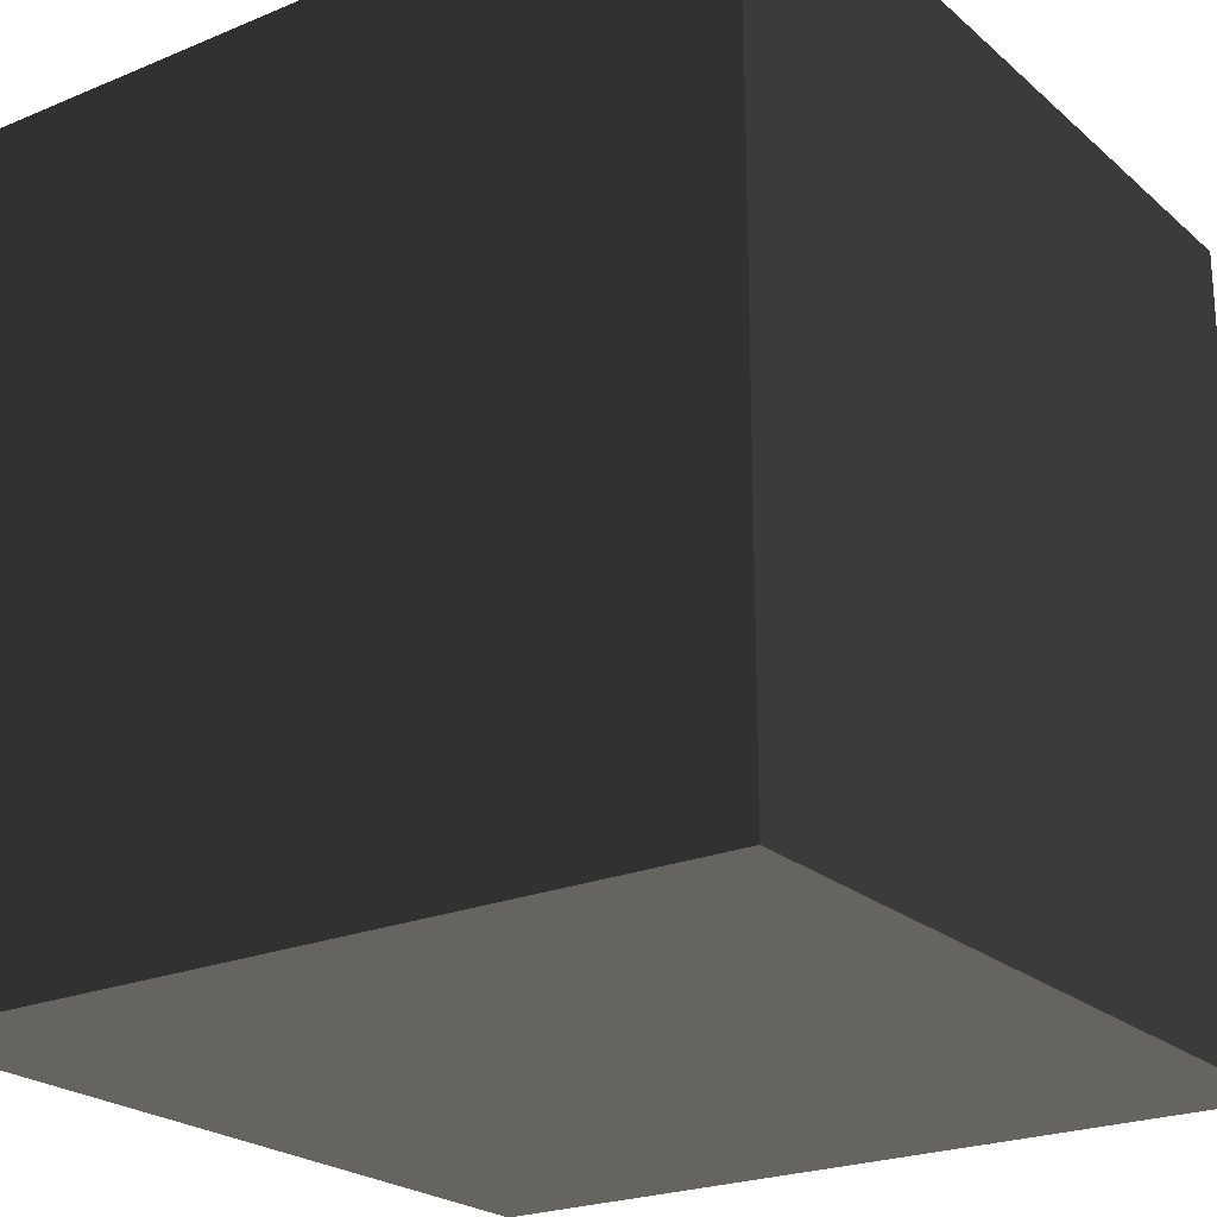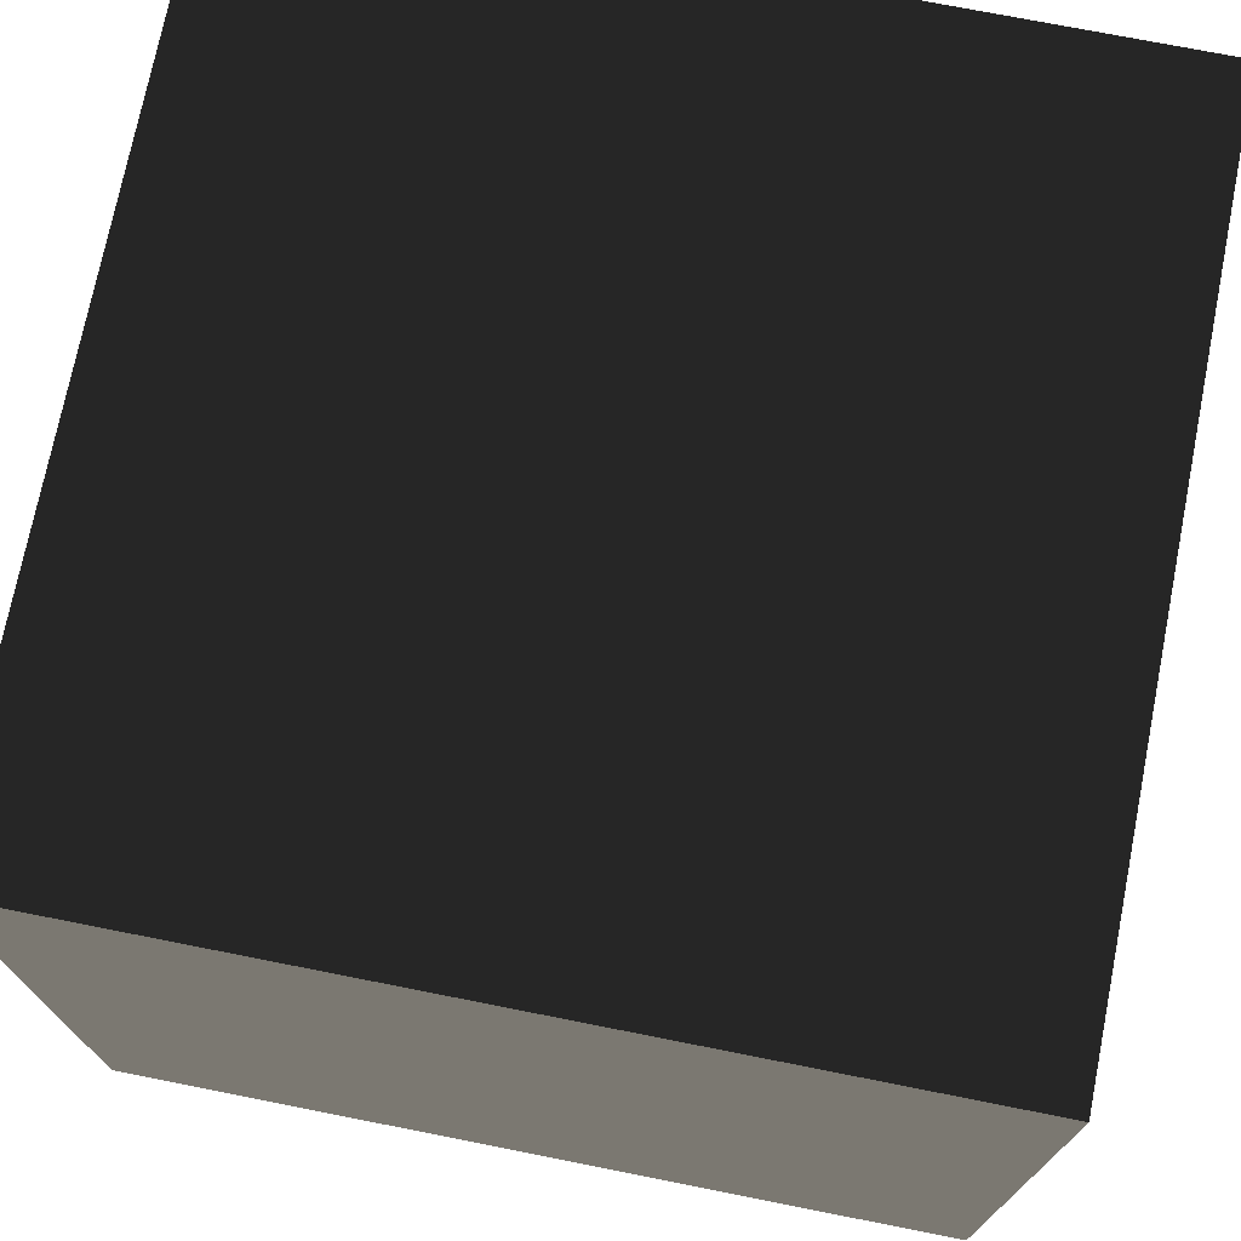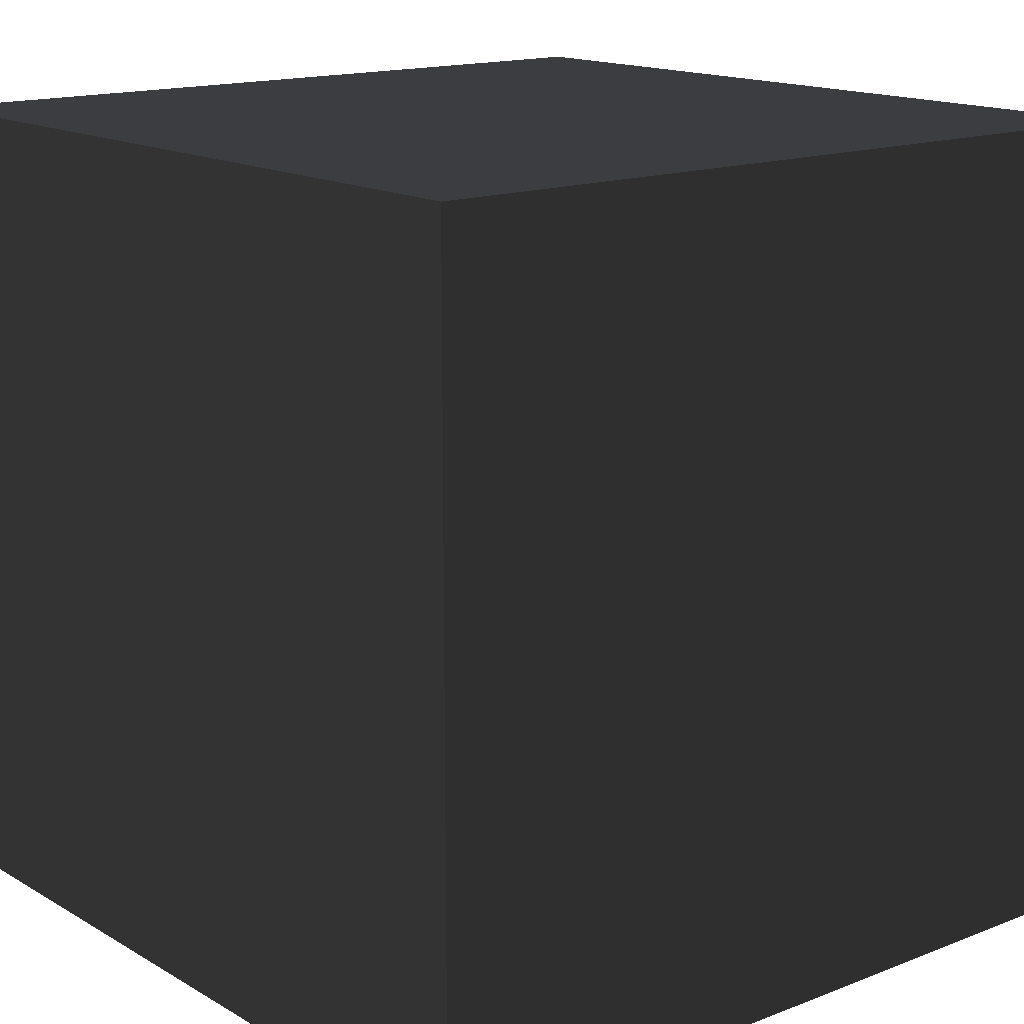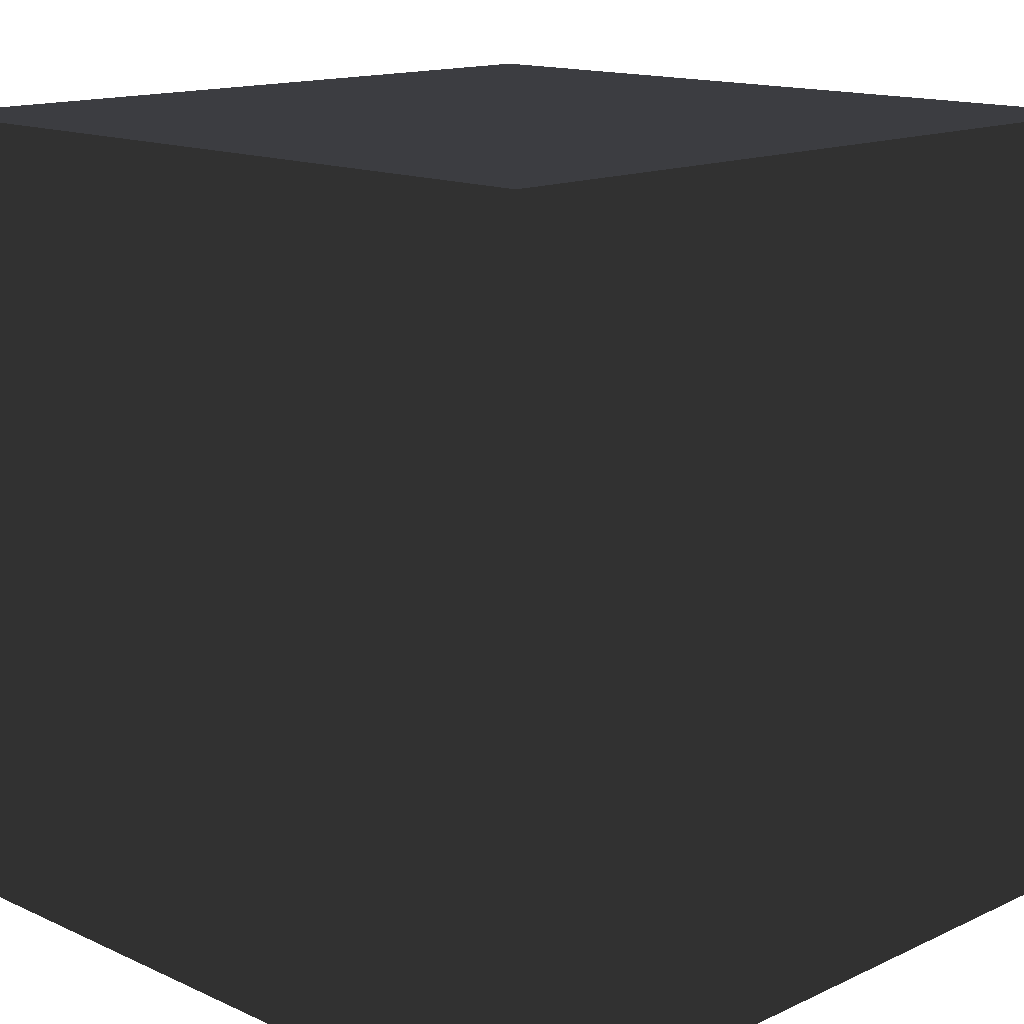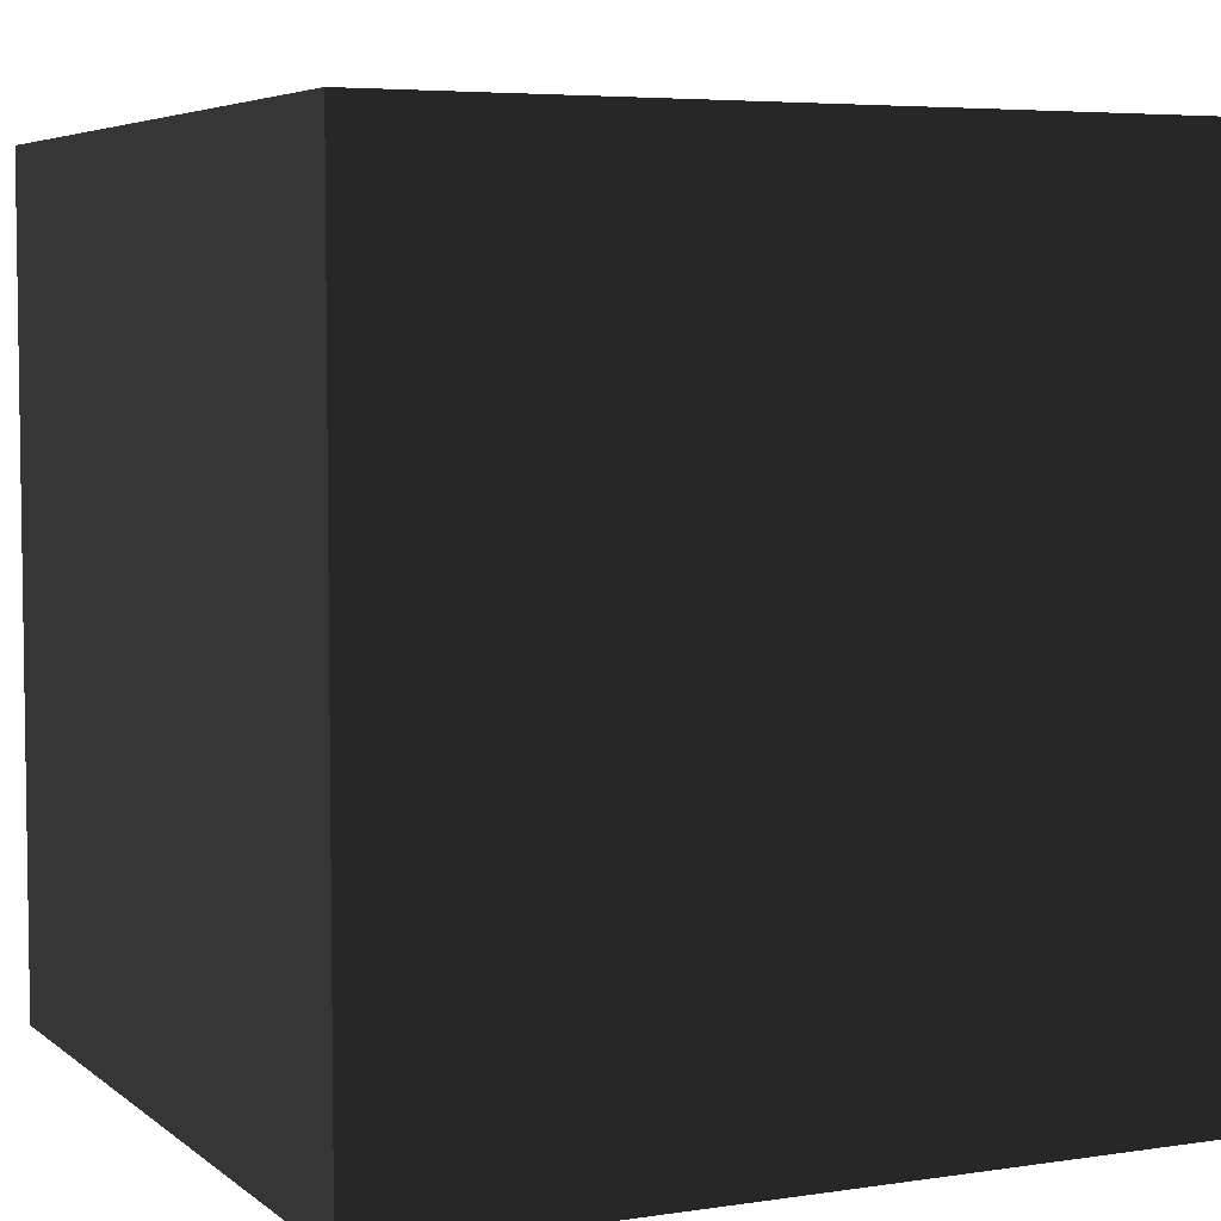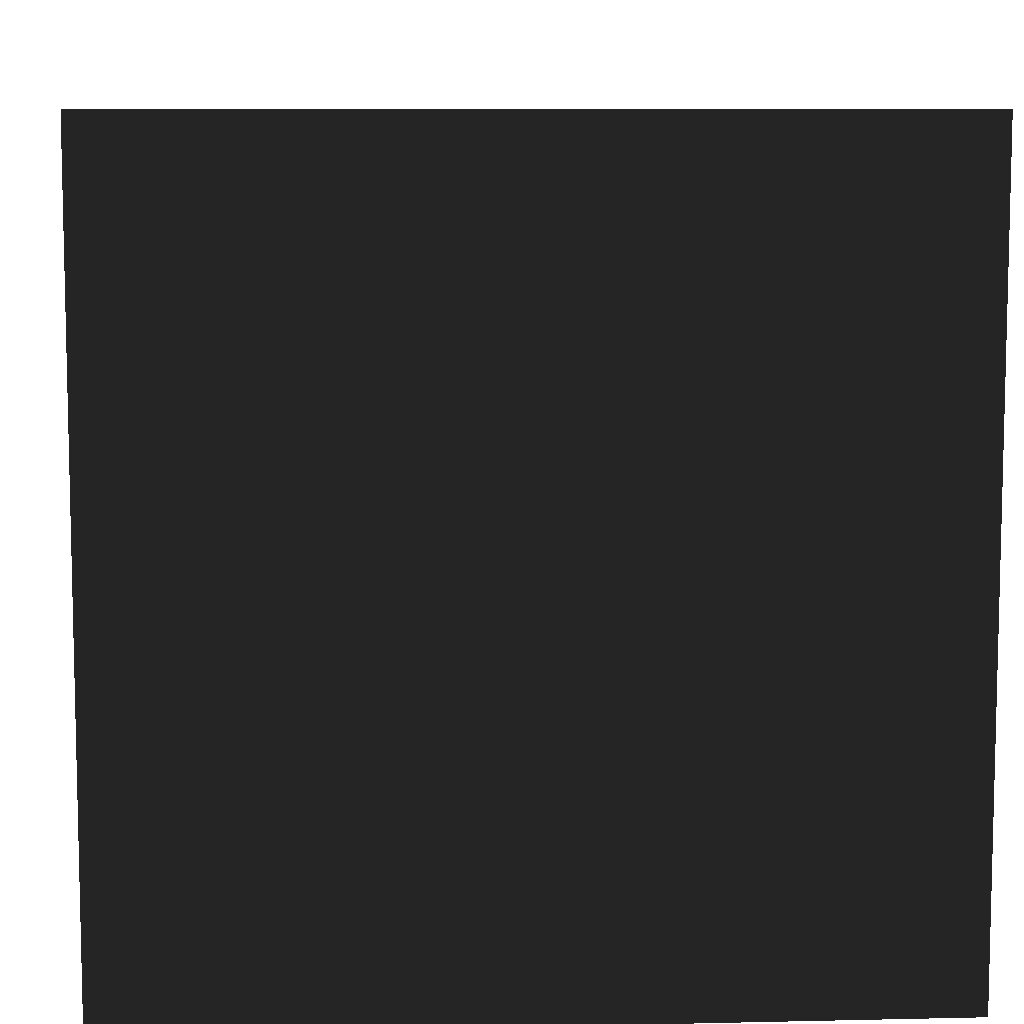
<metadata>
{"format":"obj","ext":"obj","renderer":"f3d","projection":"perspective","resolution":1024,"background":"white","views":[{"elev":-23.0,"azim":35.2,"up":"+Z"},{"elev":73.5,"azim":101.2,"up":"+Y"},{"elev":15.3,"azim":-39.5,"up":"+Y"},{"elev":14.4,"azim":-45.3,"up":"+Z"},{"elev":5.3,"azim":-25.3,"up":"+Z"},{"elev":8.4,"azim":176.4,"up":"+Z"}]}
</metadata>
<code>
v 330 -330 -330
v -330 -330 -330
v -330 -330 330
v 330 -330 330
v -330 330 330
v -330 330 -330
v 330 330 -330
v 330 330 330
g group0
g group1
g group2
f 7 8 6
f 8 5 6
f 3 4 2
f 4 1 2
f 8 4 5
f 4 3 5
f 2 1 6
f 1 7 6
f 5 3 6
f 3 2 6
f 1 4 7
f 4 8 7

</code>
